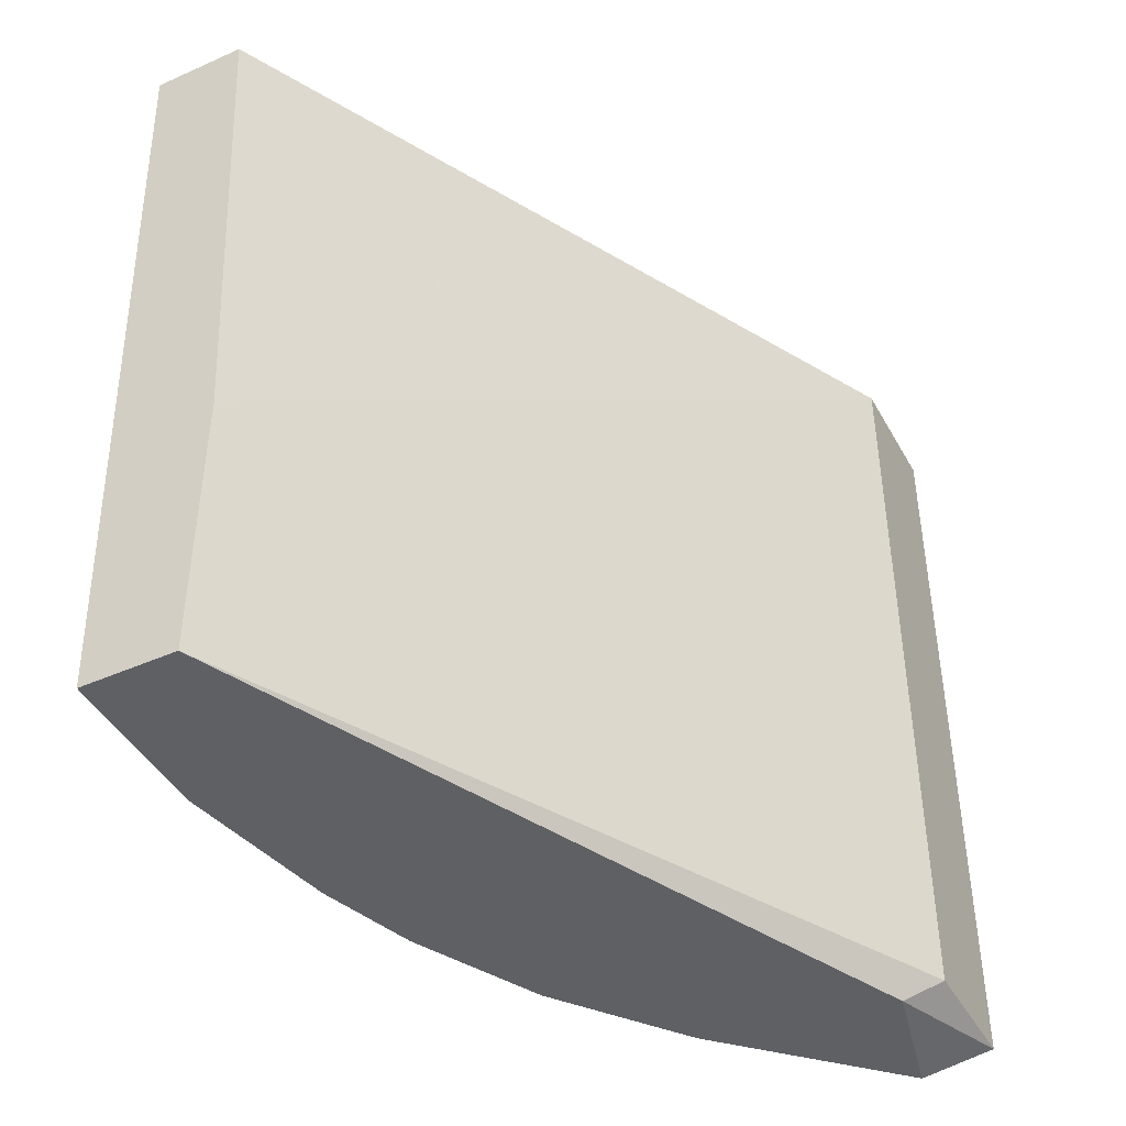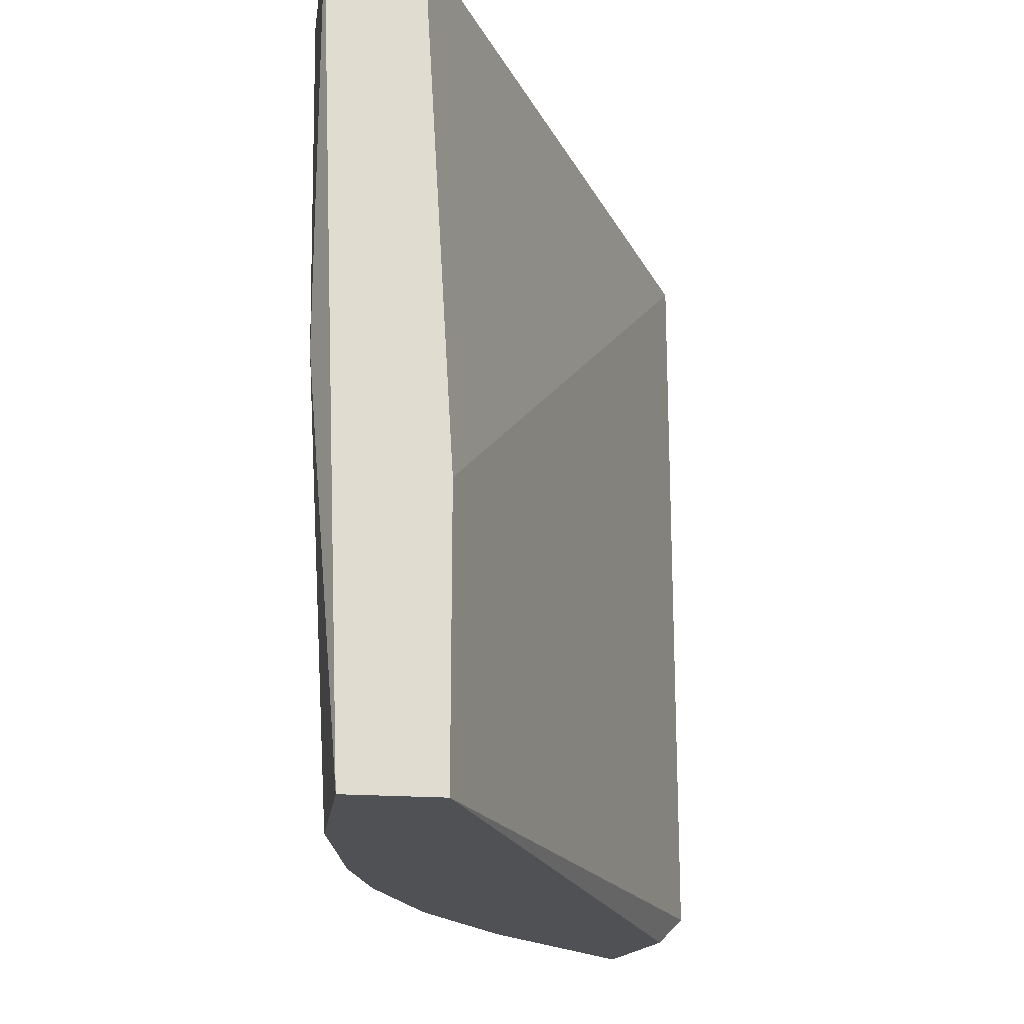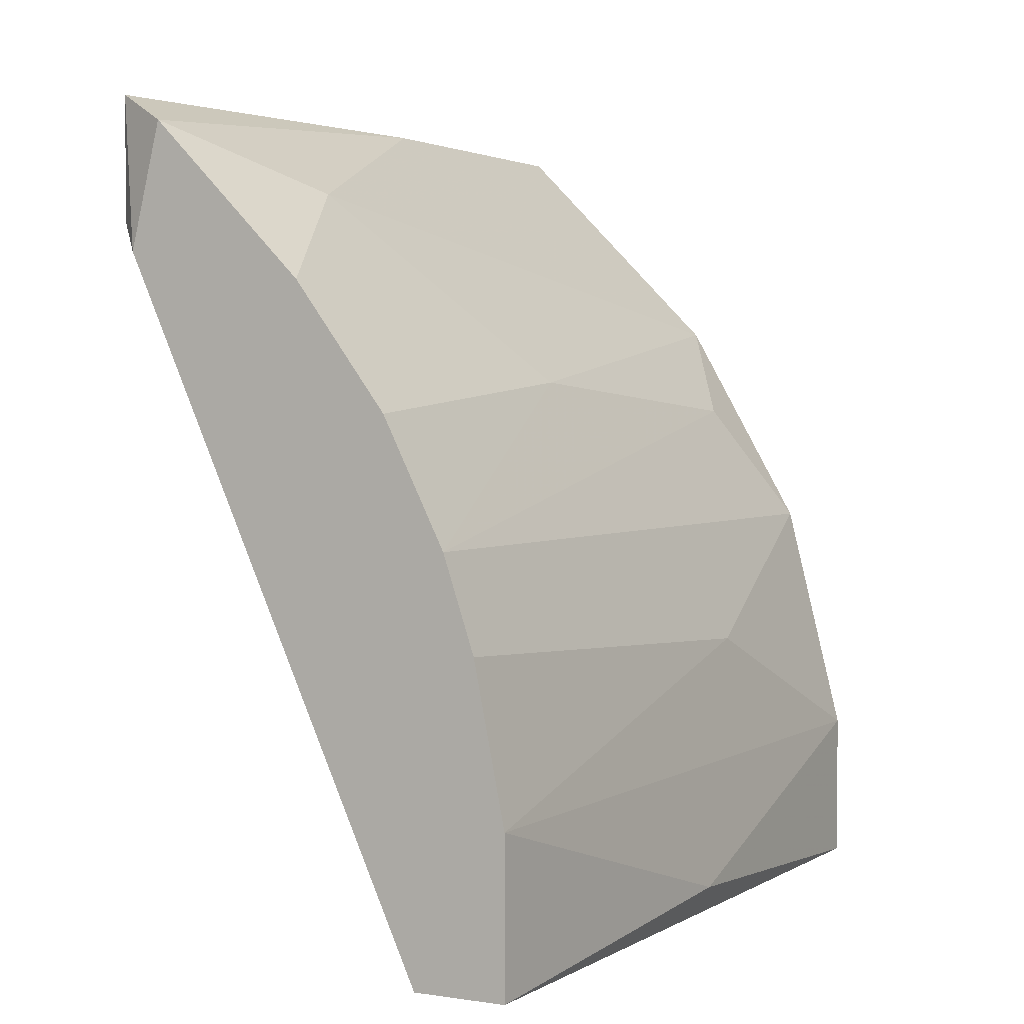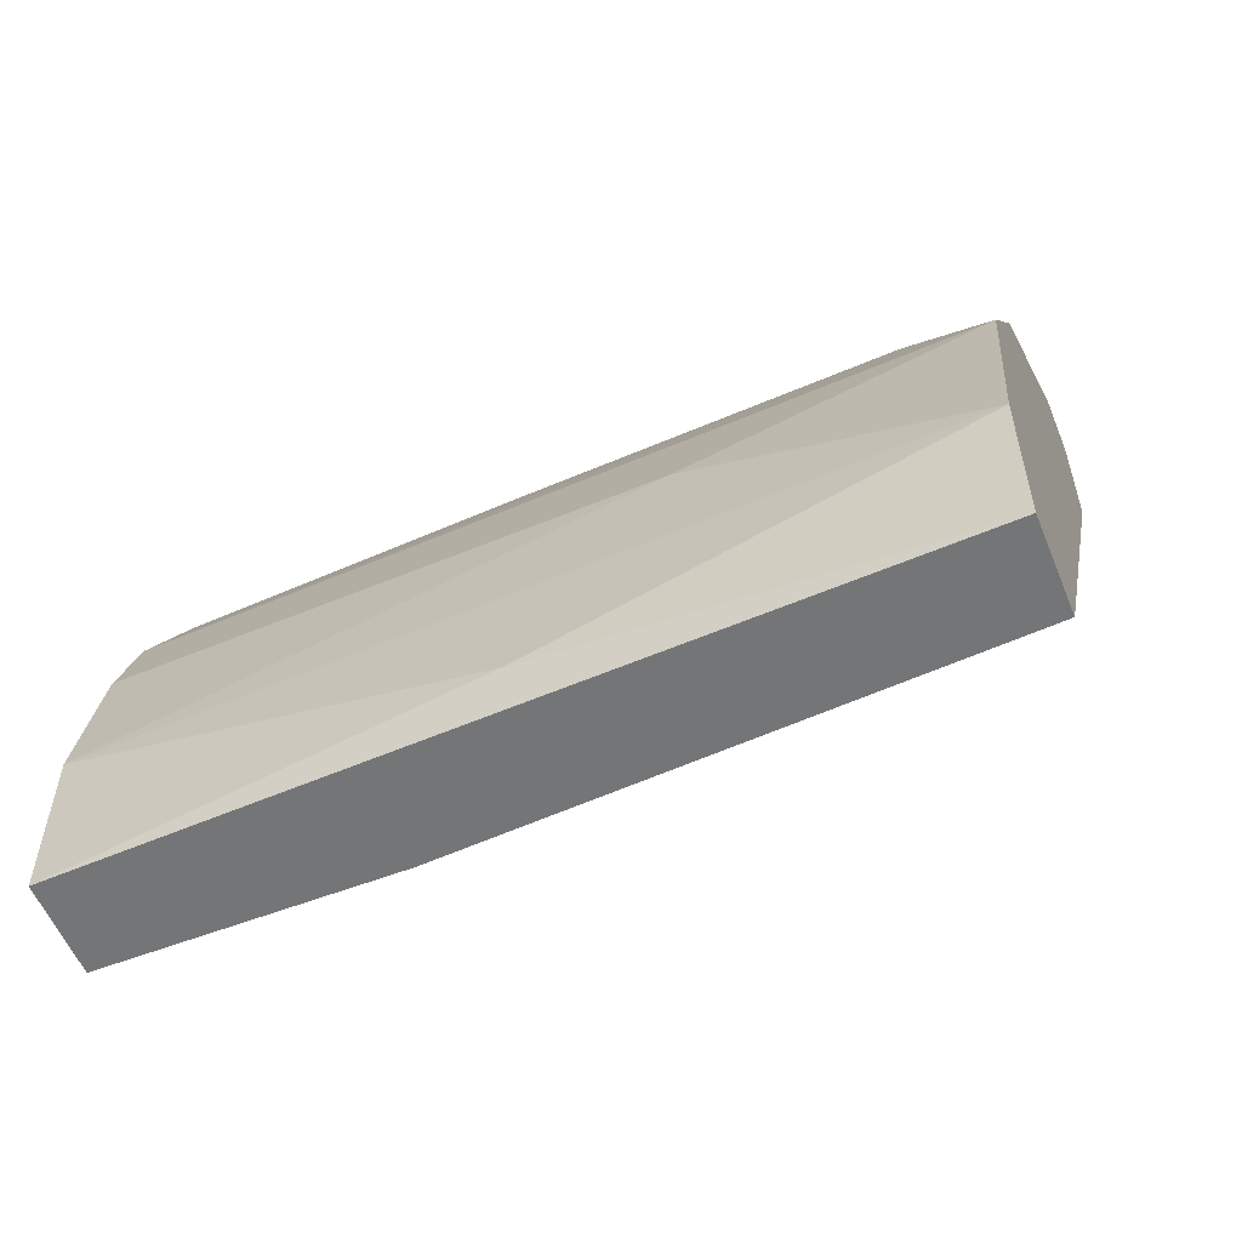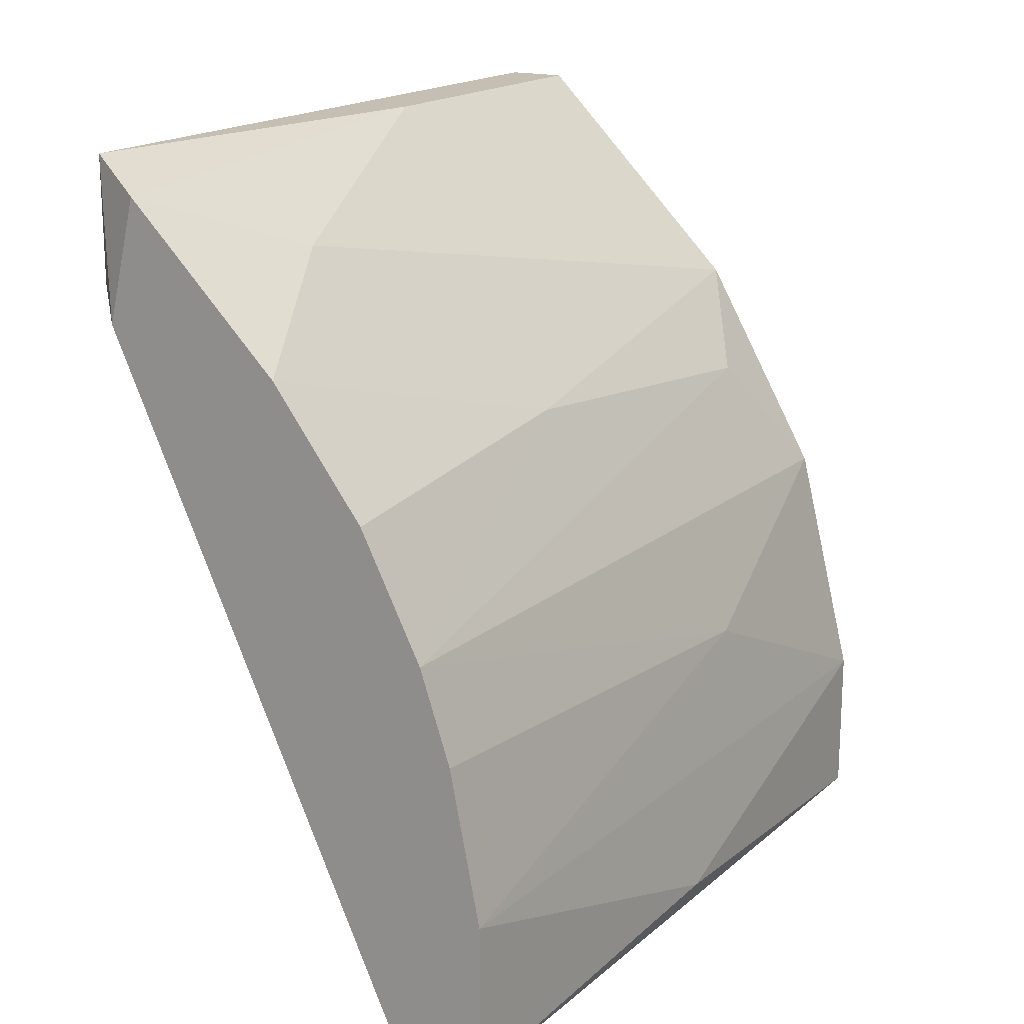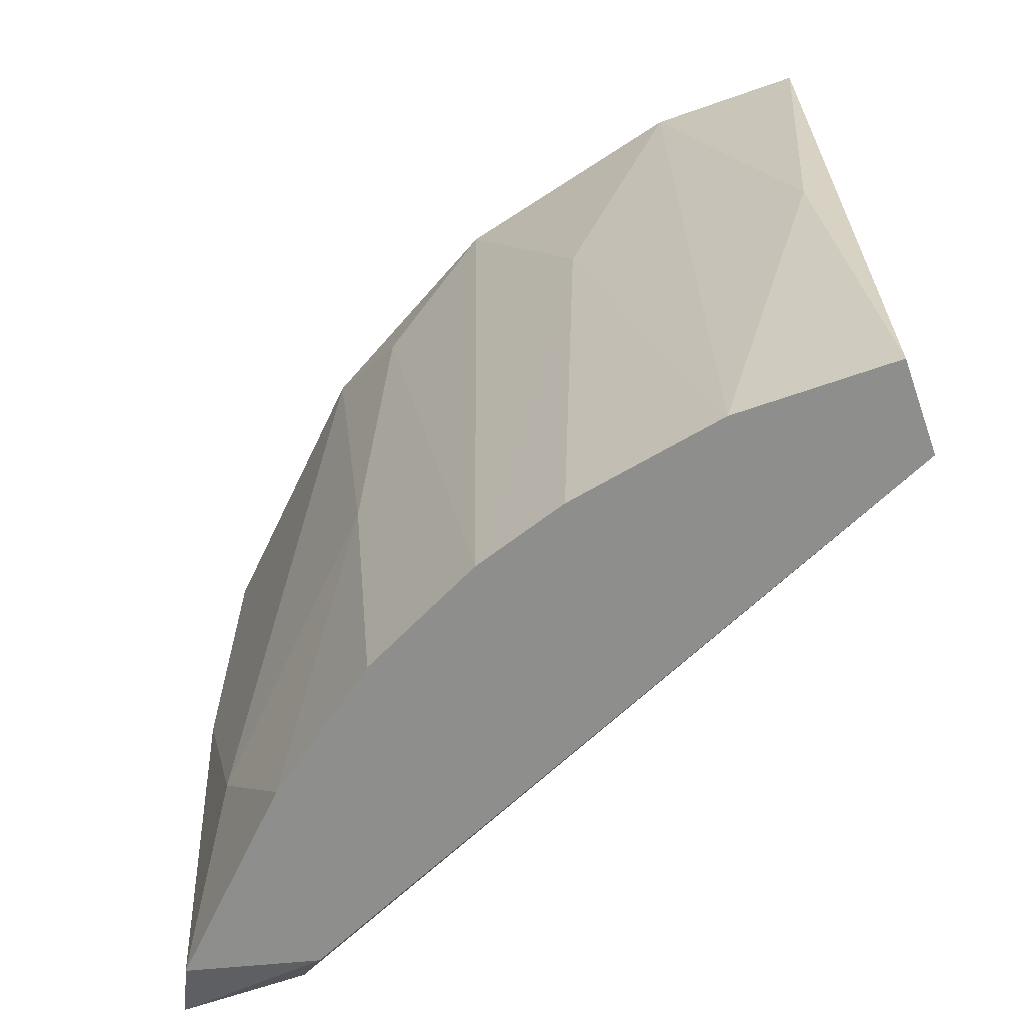
<metadata>
{"format":"obj","ext":"obj","renderer":"f3d","projection":"perspective","resolution":1024,"background":"white","views":[{"elev":-44.1,"azim":-152.5,"up":"+Y"},{"elev":-19.9,"azim":172.2,"up":"+Y"},{"elev":2.8,"azim":27.4,"up":"+Z"},{"elev":-56.5,"azim":112.0,"up":"+Z"},{"elev":17.6,"azim":30.4,"up":"+Z"},{"elev":-64.9,"azim":109.5,"up":"+Y"}]}
</metadata>
<code>
v 0.05815 -0.000394 0.02686
v 0.06481 -0.01239 0.01221
v 0.06481 -0.03503 0.00688
v 0.06481 -0.03503 0.000219
v 0.06348 -0.000394 0.01754
v 0.06348 -0.03503 0.01354
v 0.06615 -0.000394 0.00688
v 0.06615 -0.000394 0.000219
v 0.06615 -0.01771 0.001557
v 0.05949 -0.03503 0.02286
v 0.05949 -0.02037 0.02419
v 0.0475 -0.03503 0.02952
v 0.04617 -0.000394 0.03086
v 0.04617 -0.000394 0.03619
v 0.04617 -0.03369 0.03086
v 0.04617 -0.03369 0.03619
v 0.06082 -0.004391 0.02286
v 0.06082 -0.02304 0.000219
v 0.06082 -0.03503 0.000219
v 0.05283 -0.02837 0.03219
v 0.04883 -0.01505 0.03619
v 0.04883 -0.000394 0.03619
v 0.04883 -0.03503 0.03485
v 0.05549 -0.03503 0.02819
v 0.06215 -0.000394 0.000219
v 0.06215 -0.03503 0.01754
f 26 5 17
f 18 19 13
f 7 13 22
f 19 18 25
f 18 13 25
f 13 7 25
f 7 22 5
f 6 19 4
f 19 25 4
f 13 19 15
f 16 13 15
f 19 6 24
f 5 22 1
f 25 7 8
f 4 25 8
f 24 11 20
f 11 1 20
f 13 16 14
f 16 22 14
f 22 13 14
f 19 24 23
f 24 20 23
f 8 7 9
f 4 8 9
f 24 6 26
f 6 4 3
f 9 7 3
f 4 9 3
f 7 5 2
f 5 26 2
f 26 6 2
f 3 7 2
f 6 3 2
f 15 19 12
f 16 15 12
f 23 16 12
f 19 23 12
f 22 16 21
f 1 22 21
f 20 1 21
f 16 23 21
f 23 20 21
f 11 24 10
f 26 11 10
f 24 26 10
f 1 11 17
f 5 1 17
f 11 26 17

</code>
